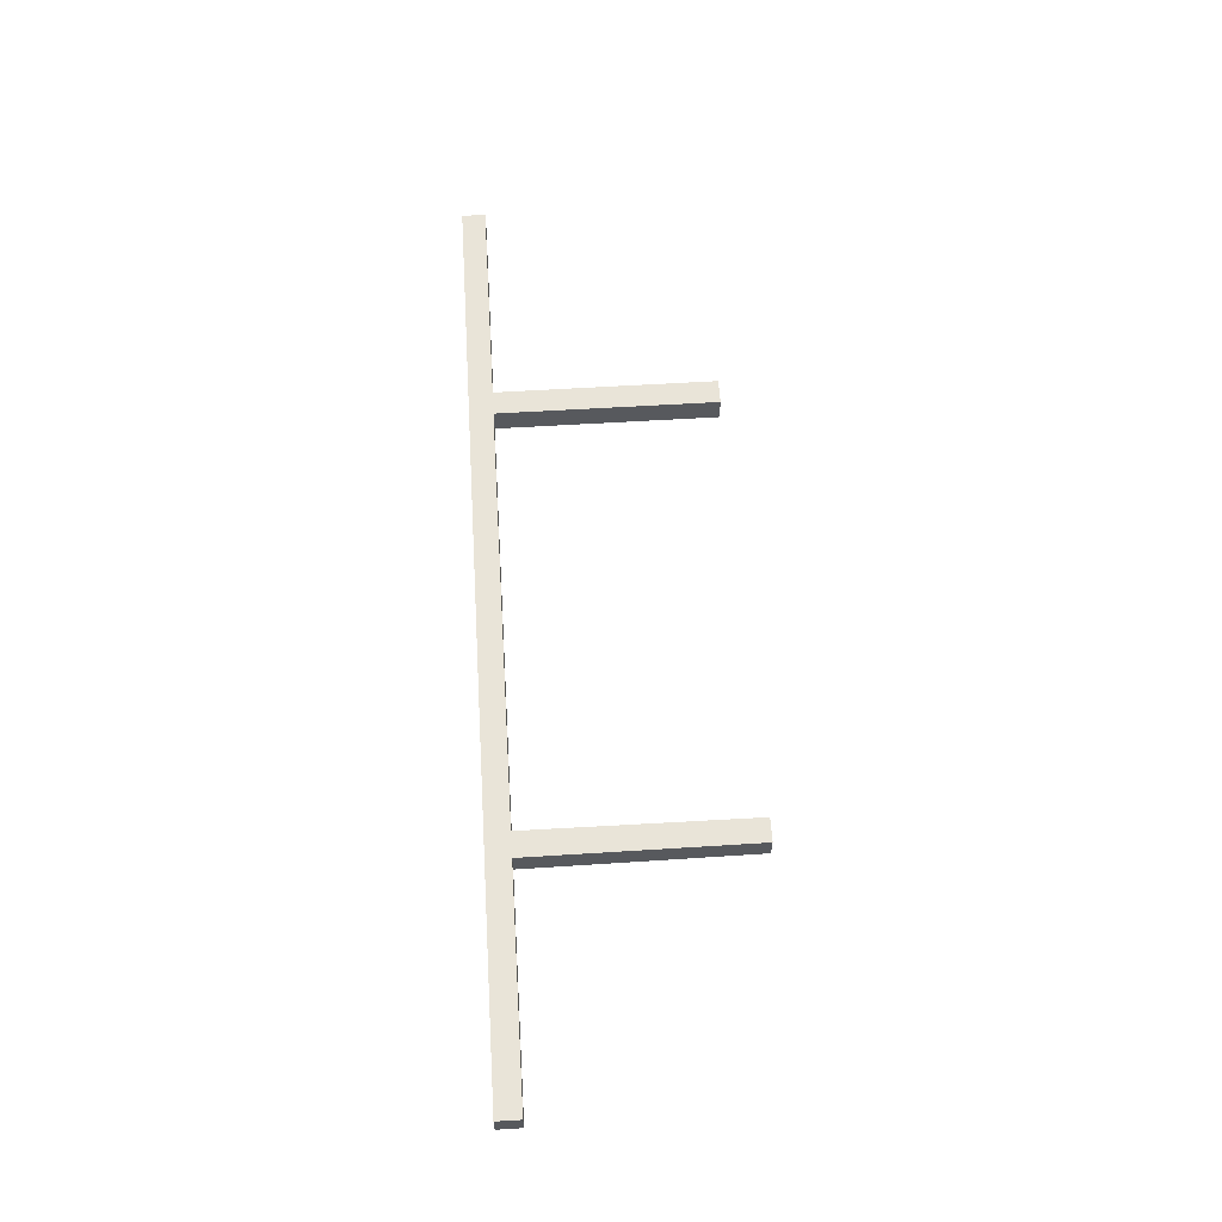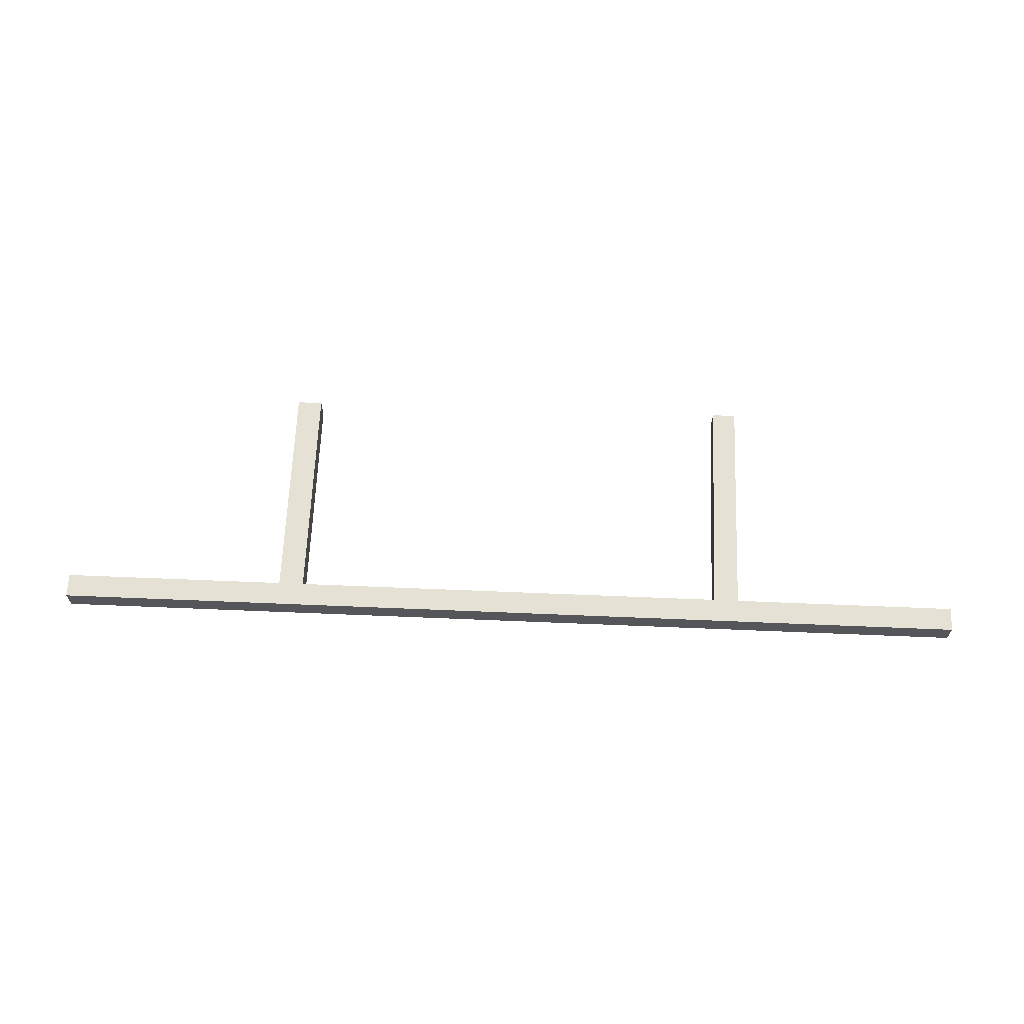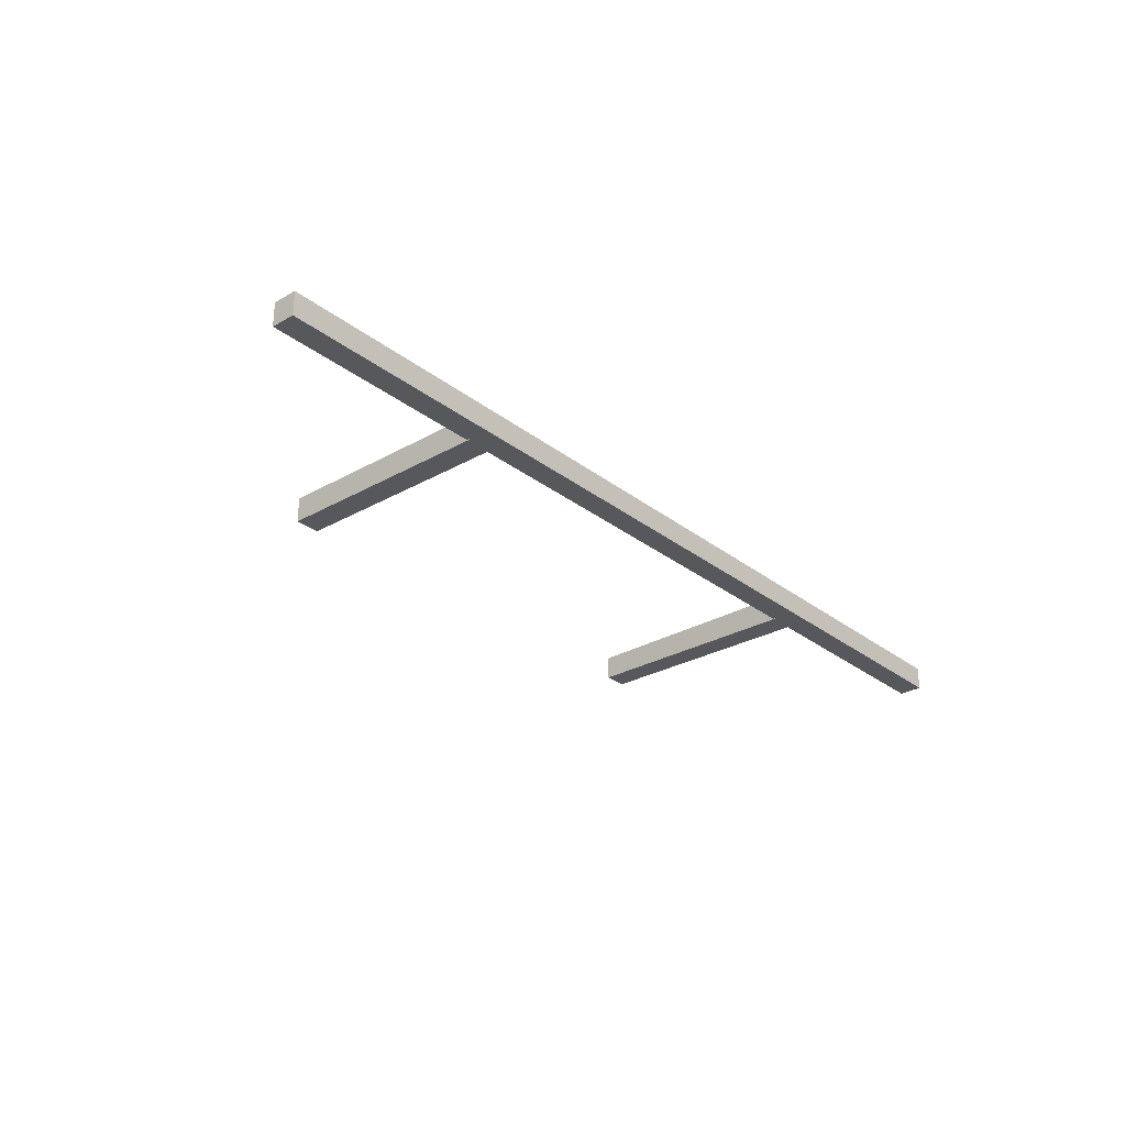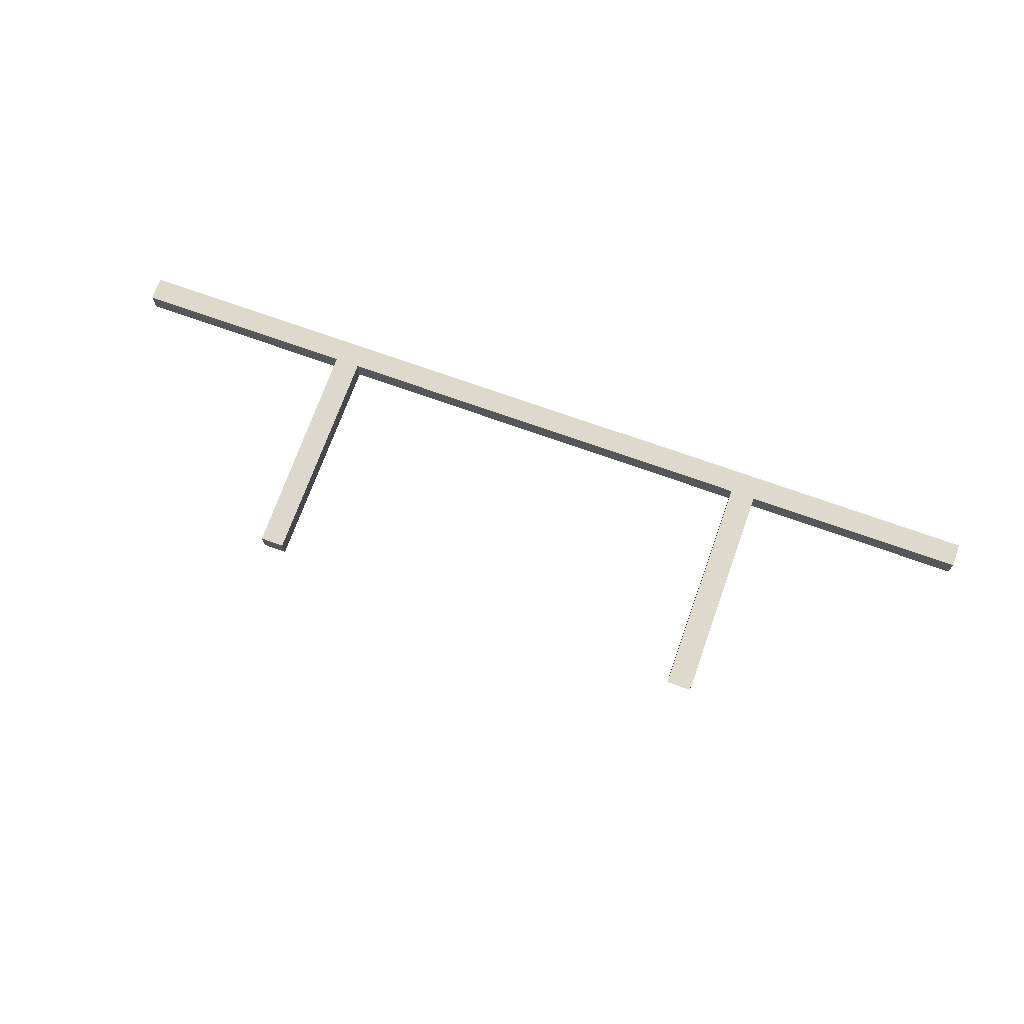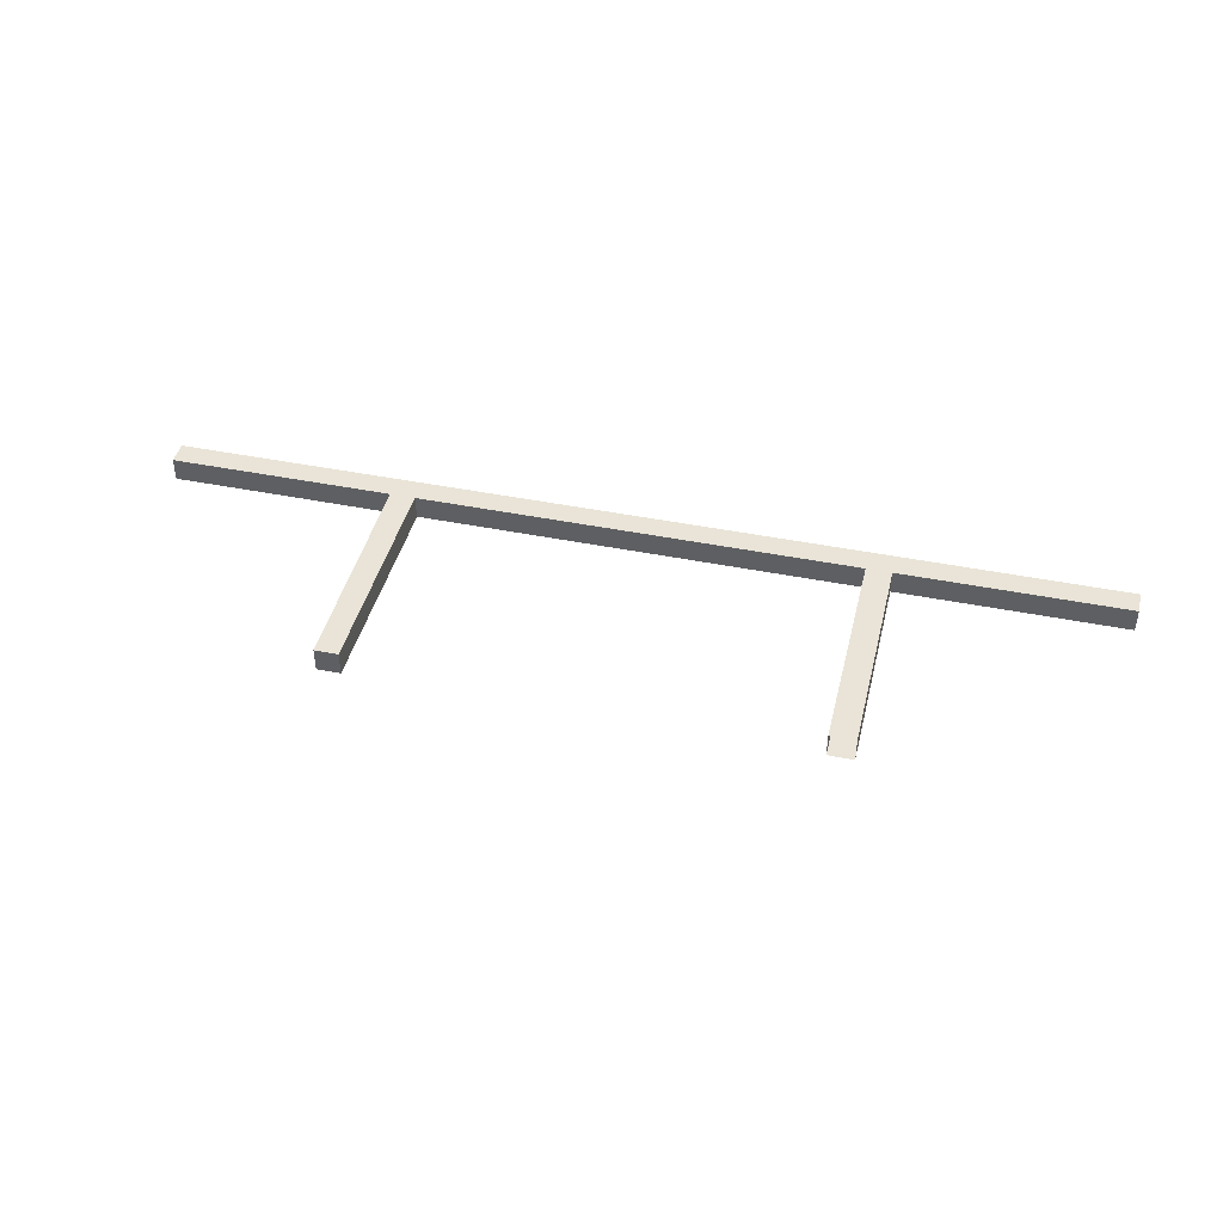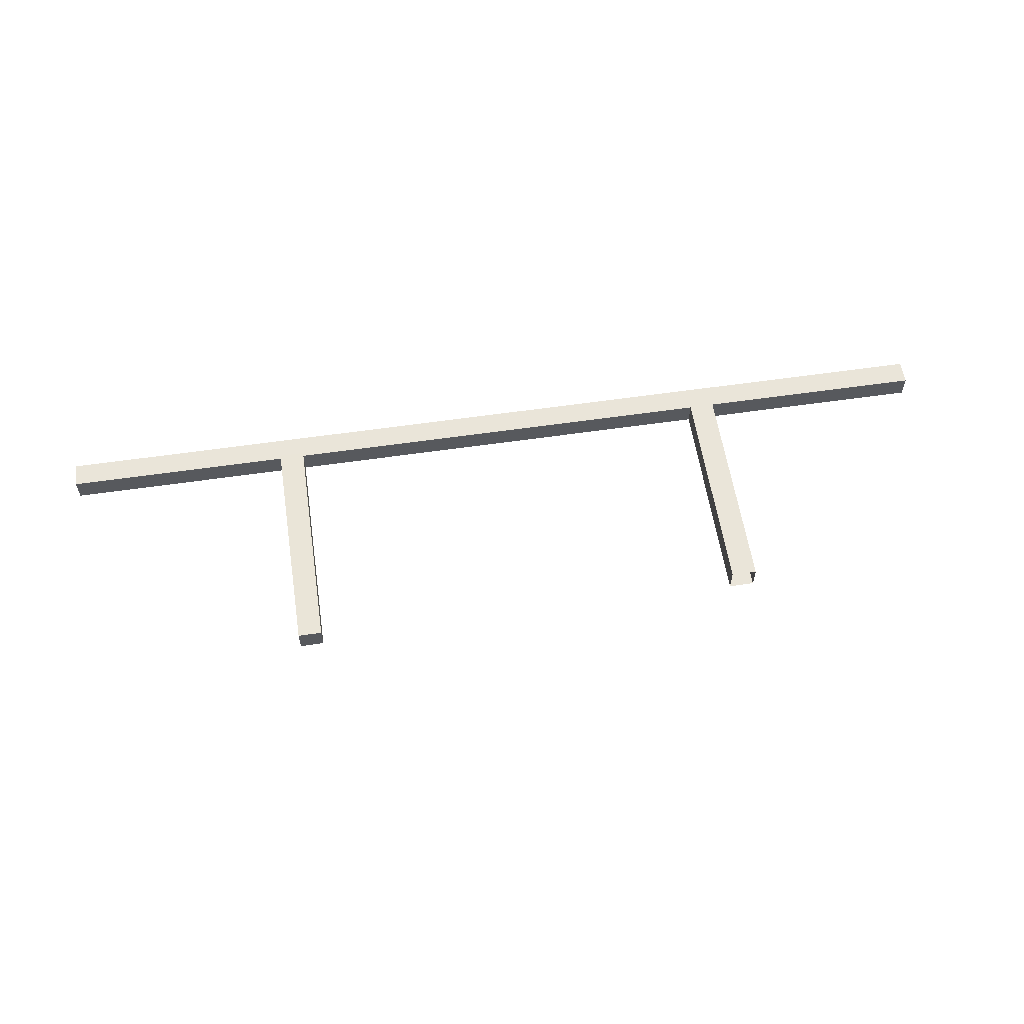
<metadata>
{"format":"obj","ext":"obj","renderer":"f3d","projection":"perspective","resolution":1024,"background":"white","views":[{"elev":60.1,"azim":-93.6,"up":"+Z"},{"elev":64.7,"azim":-177.6,"up":"+Z"},{"elev":-28.2,"azim":130.8,"up":"+Z"},{"elev":72.0,"azim":19.7,"up":"+Z"},{"elev":43.0,"azim":13.5,"up":"+Z"},{"elev":58.5,"azim":-8.6,"up":"+Z"}]}
</metadata>
<code>
g Title_Addon_1A
v -2.026 0.05101 0.05101
v -2.026 -0.05101 0.05101
v -2.026 -0.05101 -0.05101
v -2.026 0.05101 -0.05101
v -2.026 0.05101 -0.05101
v -2.026 -0.05101 -0.05101
v 2.026 -0.05101 -0.05101
v 2.026 0.05101 -0.05101
v 2.026 0.05101 -0.05101
v 2.026 -0.05101 -0.05101
v 2.026 -0.05101 0.05101
v 2.026 0.05101 0.05101
v 2.026 0.05101 0.05101
v 2.026 -0.05101 0.05101
v -2.026 -0.05101 0.05101
v -2.026 0.05101 0.05101
v -2.026 -0.05101 0.05101
v 2.026 -0.05101 0.05101
v 2.026 -0.05101 -0.05101
v -2.026 -0.05101 -0.05101
v 2.026 0.05101 0.05101
v -2.026 0.05101 0.05101
v -2.026 0.05101 -0.05101
v 2.026 0.05101 -0.05101
v -0.9457 -0.03658 -0.05426
v -1.054 -0.03658 -0.05426
v -1.051 -1.014 -0.05101
v -0.949 -1.014 -0.05101
v -0.949 -1.014 -0.05101
v -1.051 -1.014 -0.05101
v -1.051 -1.014 0.05101
v -0.949 -1.014 0.05101
v -0.949 -1.014 0.05101
v -1.051 -1.014 0.05101
v -1.054 -0.03658 0.05426
v -0.9457 -0.03658 0.05426
v -1.054 -0.03658 0.05426
v -1.051 -1.014 0.05101
v -1.051 -1.014 -0.05101
v -1.054 -0.03658 -0.05426
v -0.949 -1.014 0.05101
v -0.9457 -0.03658 0.05426
v -0.9457 -0.03658 -0.05426
v -0.949 -1.014 -0.05101
v 1.054 -0.03658 -0.05426
v 0.9457 -0.03658 -0.05426
v 0.9457 -1 -0.05426
v 1.054 -1 -0.05426
v 1.054 -1 0.05426
v 0.9457 -1 0.05426
v 0.9457 -0.03658 0.05426
v 1.054 -0.03658 0.05426
v 0.9457 -0.03658 0.05426
v 0.9457 -1 0.05426
v 0.9457 -1 -0.05426
v 0.9457 -0.03658 -0.05426
v 1.054 -1 0.05426
v 1.054 -0.03658 0.05426
v 1.054 -0.03658 -0.05426
v 1.054 -1 -0.05426
g Title_Addon_1A_0
f 3 2 1
f 4 3 1
f 7 6 5
f 8 7 5
f 11 10 9
f 12 11 9
f 15 14 13
f 16 15 13
f 19 18 17
f 20 19 17
f 23 22 21
f 24 23 21
f 27 26 25
f 28 27 25
f 31 30 29
f 32 31 29
f 35 34 33
f 36 35 33
f 39 38 37
f 40 39 37
f 43 42 41
f 44 43 41
f 47 46 45
f 48 47 45
f 51 50 49
f 52 51 49
f 55 54 53
f 56 55 53
f 59 58 57
f 60 59 57

</code>
